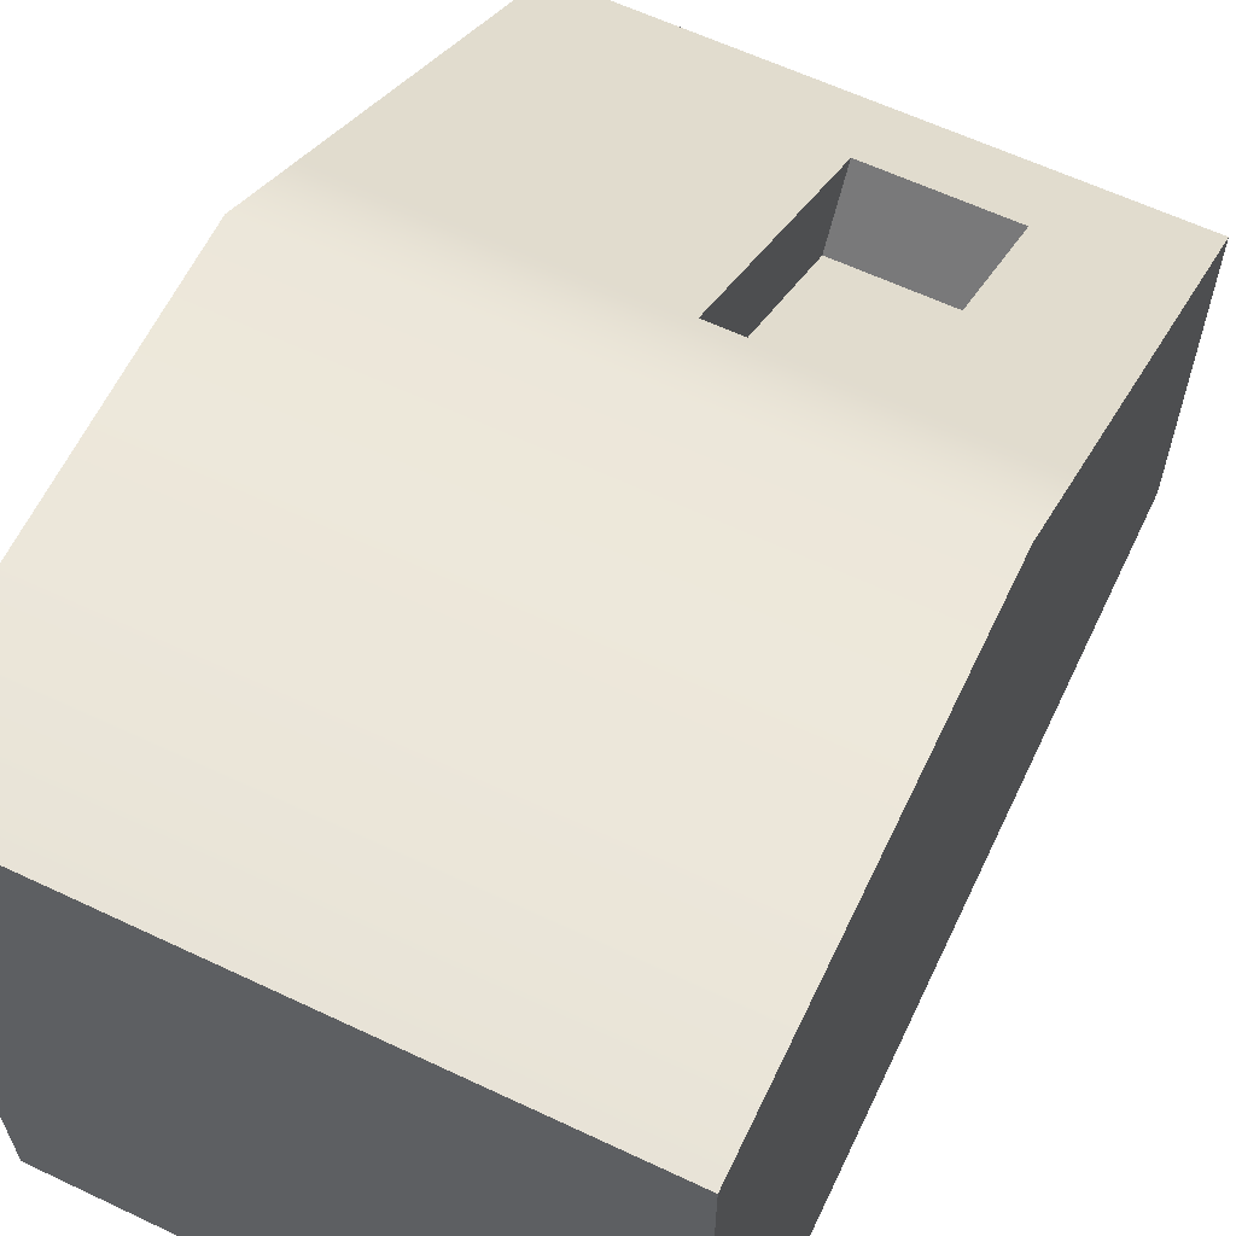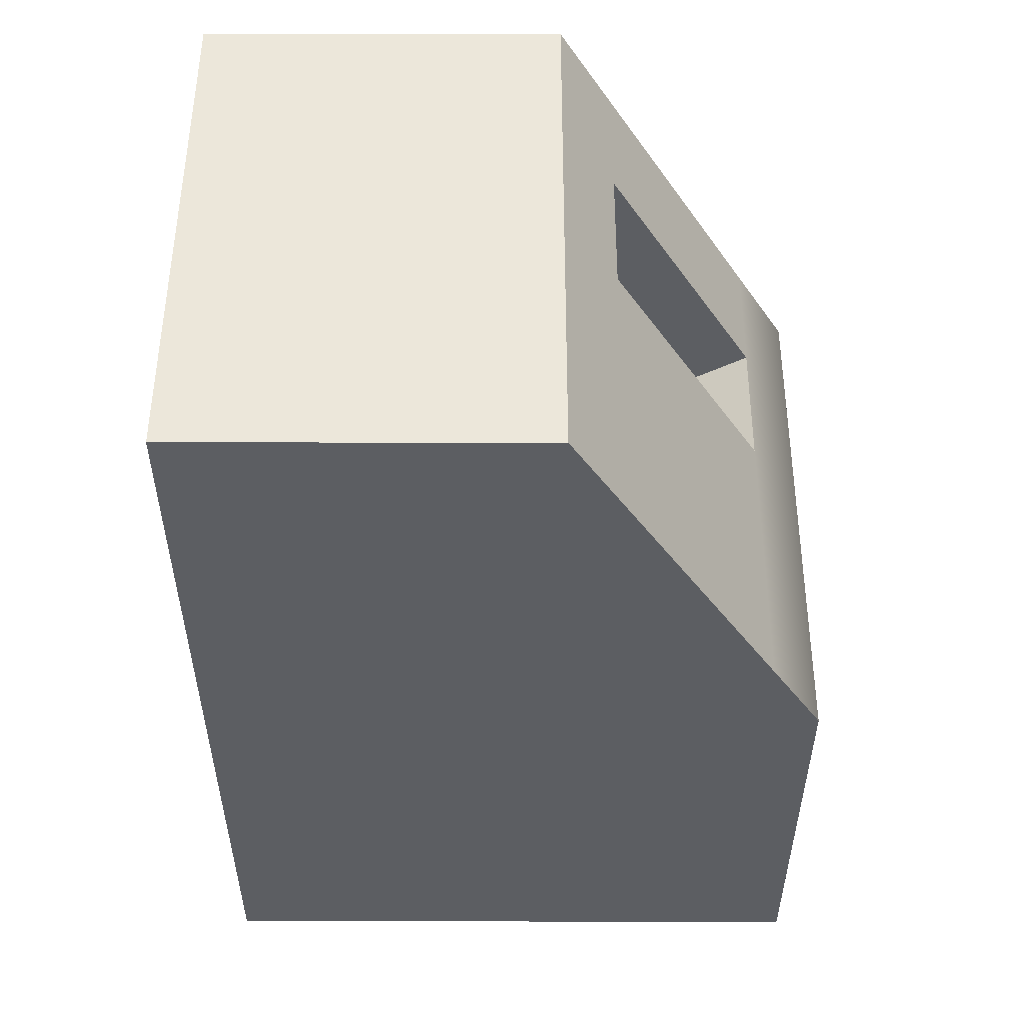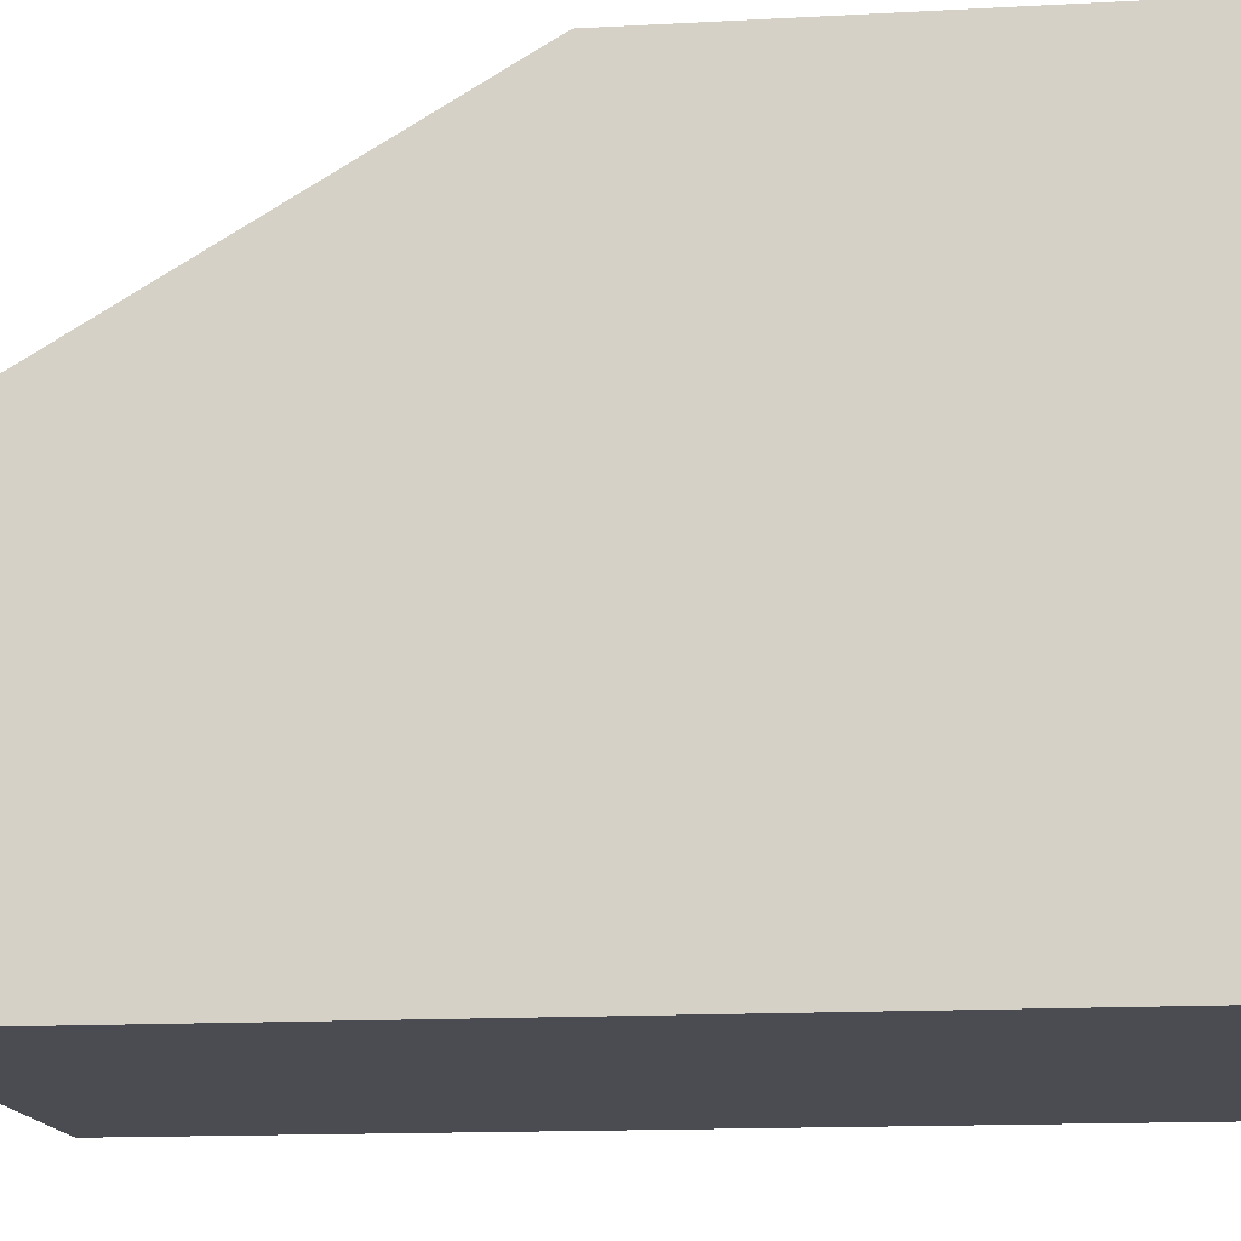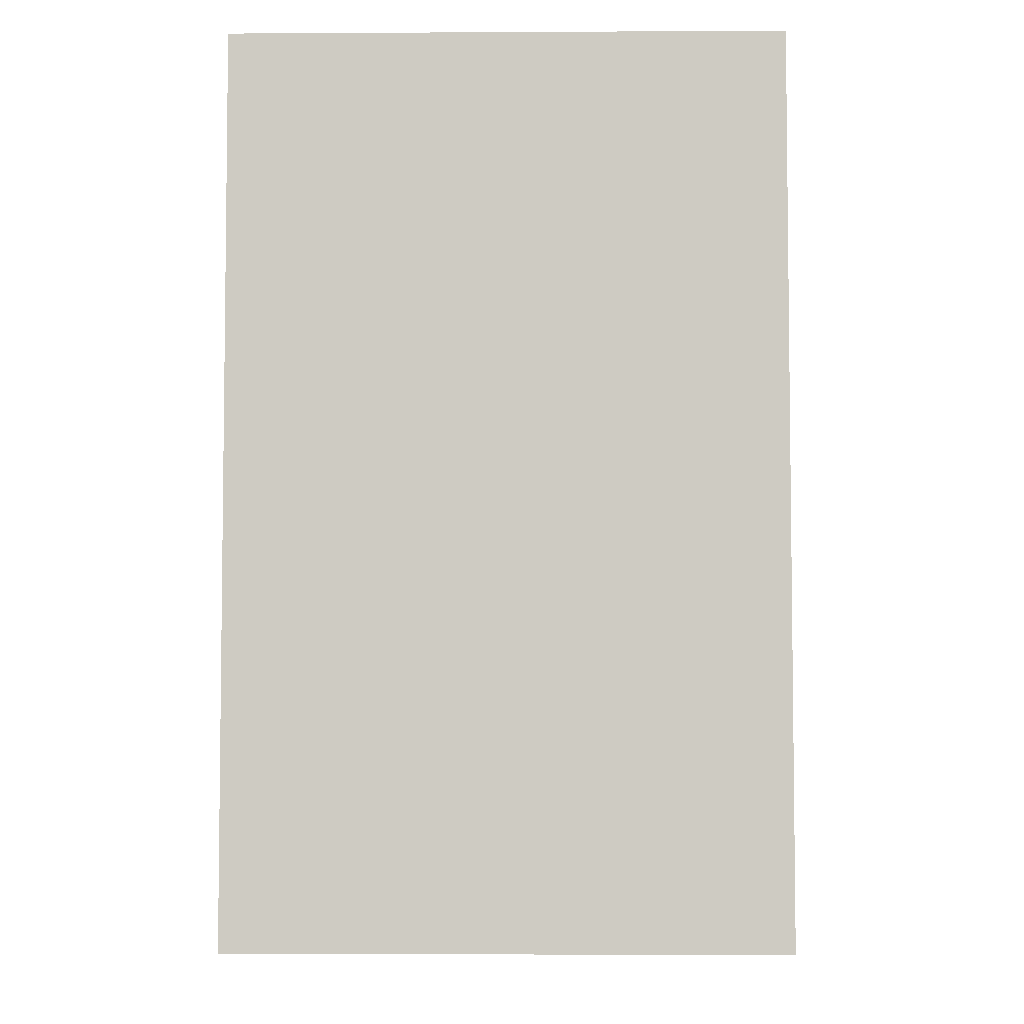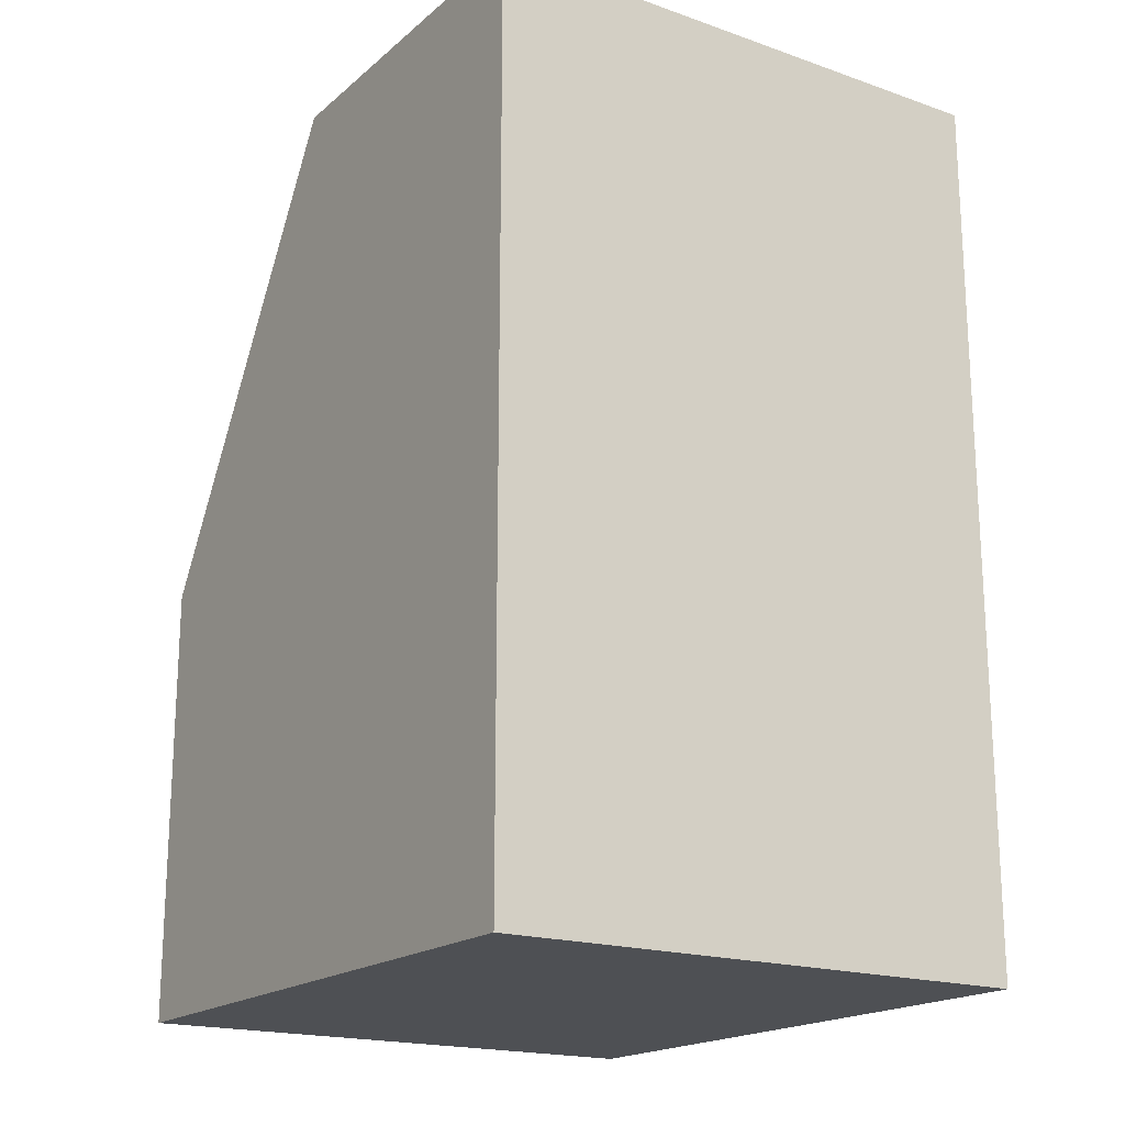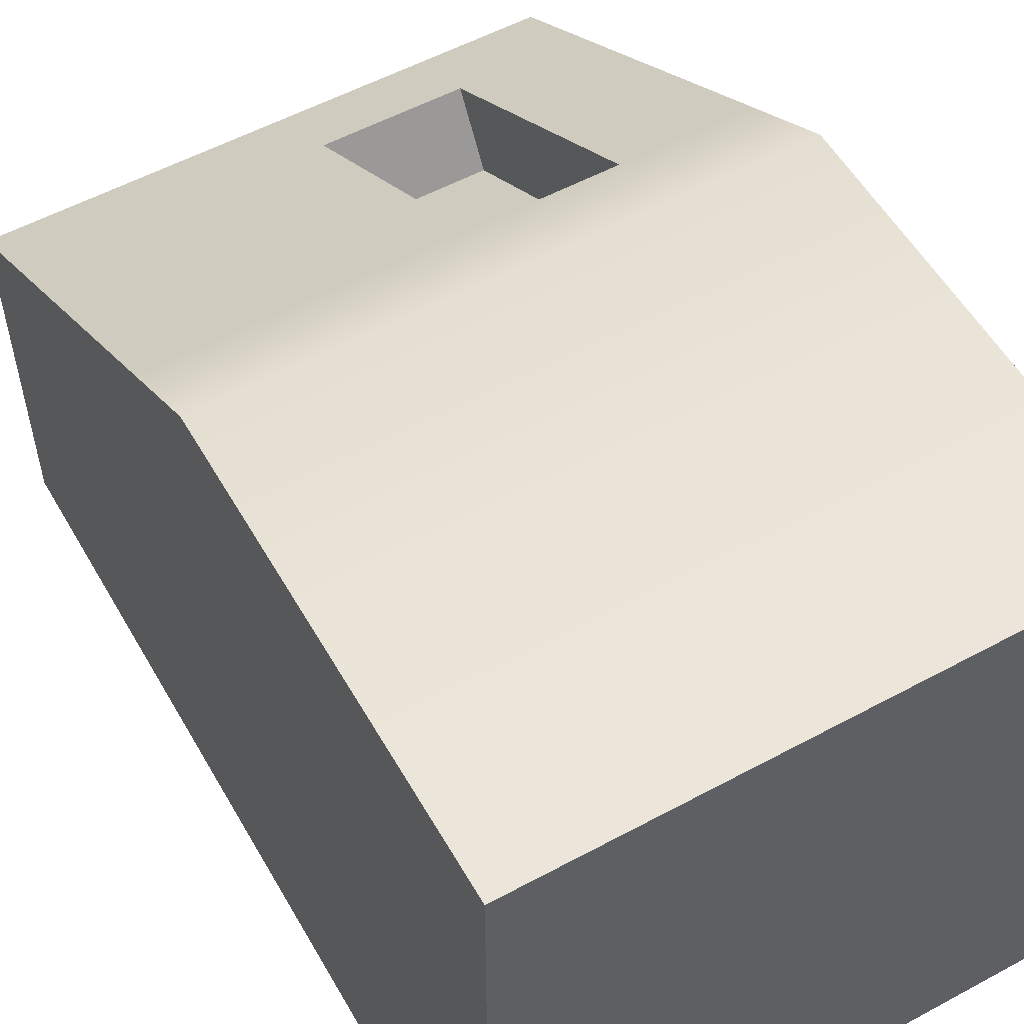
<metadata>
{"format":"obj","ext":"obj","renderer":"f3d","projection":"perspective","resolution":1024,"background":"white","views":[{"elev":62.0,"azim":25.6,"up":"+Z"},{"elev":51.9,"azim":-89.9,"up":"+Y"},{"elev":-15.4,"azim":-83.5,"up":"+Z"},{"elev":-4.7,"azim":-179.0,"up":"+Y"},{"elev":-18.7,"azim":146.6,"up":"+Y"},{"elev":55.5,"azim":-29.6,"up":"+Z"}]}
</metadata>
<code>
g Box183
v 0.5654 13.49 1.551
v 0.5654 2.139 8.364
v 0.5654 3.912 11.28
v 0.5654 15.27 4.472
v 6.414 2.139 8.364
v 6.414 3.912 11.28
v 0.5654 3.912 11.28
v 0.5654 2.139 8.364
v 6.414 13.49 1.551
v 6.414 15.27 4.472
v 6.414 3.912 11.28
v 6.414 2.139 8.364
v 0.5654 15.27 4.472
v 6.414 15.27 4.472
v 6.414 13.49 1.551
v 0.5654 13.49 1.551
v -11.76 -19.18 -13.63
v -11.76 -19.18 13.63
v -8.907 -19.18 13.63
v -8.907 -19.18 -13.63
v 0.5654 -19.18 13.63
v 0.5654 -19.18 -13.63
v 6.414 -19.18 13.63
v 6.414 -19.18 -13.63
v 8.907 -19.18 13.63
v 8.907 -19.18 -13.63
v 11.76 -19.18 13.63
v 11.76 -19.18 -13.63
v -8.907 19.18 -13.63
v -11.76 19.18 2.125
v -11.76 19.18 -13.63
v -8.907 19.18 2.125
v 0.5654 19.18 -13.63
v 0.5654 19.18 2.125
v 6.414 19.18 -13.63
v 6.414 19.18 2.125
v 8.907 19.18 2.125
v 8.907 19.18 -13.63
v 11.76 19.18 -13.63
v 11.76 19.18 2.125
v -11.76 0.0002 -13.63
v -11.76 -19.18 -13.63
v -8.907 -19.18 -13.63
v -8.907 0.0002 -13.63
v -11.76 3.912 -13.63
v 0.5654 0.0002 -13.63
v 0.5654 -19.18 -13.63
v 6.414 -19.18 -13.63
v -8.907 3.912 -13.63
v -11.76 15.27 -13.63
v 6.414 0.0002 -13.63
v 8.907 -19.18 -13.63
v 0.5654 3.912 -13.63
v 8.907 0.0002 -13.63
v 11.76 -19.18 -13.63
v 11.76 0.0002 -13.63
v 11.76 3.912 -13.63
v 6.414 3.912 -13.63
v 8.907 3.912 -13.63
v 6.414 15.27 -13.63
v 8.907 15.27 -13.63
v 11.76 15.27 -13.63
v 11.76 19.18 -13.63
v 8.907 19.18 -13.63
v 6.414 19.18 -13.63
v 0.5654 15.27 -13.63
v 0.5654 19.18 -13.63
v -8.907 19.18 -13.63
v -8.907 15.27 -13.63
v -11.76 19.18 -13.63
v -11.76 -19.18 -13.63
v -11.76 0.0002 13.63
v -11.76 -19.18 13.63
v -11.76 0.0002 -13.63
v -11.76 3.912 11.28
v -11.76 3.912 -13.63
v -11.76 15.27 -13.63
v -11.76 15.27 4.472
v -11.76 19.18 -13.63
v -11.76 19.18 2.125
v 0.5654 13.49 1.551
v 6.414 13.49 1.551
v 6.414 2.139 8.364
v 0.5654 2.139 8.364
v -8.907 19.18 2.125
v -11.76 15.27 4.472
v -11.76 19.18 2.125
v -8.907 15.27 4.472
v -11.76 3.912 11.28
v 0.5654 19.18 2.125
v -8.907 3.912 11.28
v -11.76 0.0002 13.63
v -8.907 0.0002 13.63
v -11.76 -19.18 13.63
v -8.907 -19.18 13.63
v 0.5654 -19.18 13.63
v 0.5654 3.912 11.28
v 0.5654 15.27 4.472
v 6.414 15.27 4.472
v 6.414 19.18 2.125
v 8.907 15.27 4.472
v 8.907 19.18 2.125
v 6.414 3.912 11.28
v 0.5654 0.0002 13.63
v 6.414 0.0002 13.63
v 8.907 0.0002 13.63
v 6.414 -19.18 13.63
v 8.907 -19.18 13.63
v 11.76 -19.18 13.63
v 11.76 0.0002 13.63
v 11.76 3.912 11.28
v 8.907 3.912 11.28
v 11.76 15.27 4.472
v 11.76 19.18 2.125
v 11.76 -19.18 13.63
v 11.76 0.0002 -13.63
v 11.76 -19.18 -13.63
v 11.76 0.0002 13.63
v 11.76 3.912 11.28
v 11.76 3.912 -13.63
v 11.76 15.27 -13.63
v 11.76 15.27 4.472
v 11.76 19.18 2.125
v 11.76 19.18 -13.63
g Box183_0
f 3 2 1
f 4 3 1
f 7 6 5
f 8 7 5
f 11 10 9
f 12 11 9
f 15 14 13
f 16 15 13
f 19 18 17
f 20 19 17
f 19 20 21
f 20 22 21
f 21 22 23
f 22 24 23
f 25 23 24
f 26 25 24
f 27 25 26
f 28 27 26
f 31 30 29
f 30 32 29
f 29 32 33
f 32 34 33
f 33 34 35
f 34 36 35
f 35 36 37
f 38 35 37
f 39 38 37
f 40 39 37
f 43 42 41
f 44 43 41
f 41 45 44
f 43 44 46
f 47 43 46
f 47 46 48
f 45 49 44
f 49 45 50
f 46 51 48
f 52 48 51
f 53 46 44
f 49 53 44
f 54 52 51
f 55 52 54
f 56 55 54
f 57 56 54
f 51 46 58
f 51 58 54
f 46 53 58
f 59 57 54
f 58 59 54
f 58 53 60
f 59 58 60
f 57 59 61
f 61 59 60
f 62 57 61
f 63 62 61
f 64 63 61
f 64 61 60
f 65 64 60
f 53 66 60
f 60 66 65
f 66 67 65
f 66 53 49
f 67 66 68
f 69 66 49
f 66 69 68
f 69 49 50
f 69 50 68
f 50 70 68
f 73 72 71
f 72 74 71
f 74 72 75
f 76 74 75
f 77 76 75
f 78 77 75
f 79 77 78
f 80 79 78
f 83 82 81
f 84 83 81
f 87 86 85
f 86 88 85
f 86 89 88
f 85 88 90
f 89 91 88
f 91 89 92
f 93 91 92
f 93 92 94
f 95 93 94
f 93 95 96
f 91 97 88
f 97 91 93
f 88 98 90
f 97 98 88
f 98 99 90
f 99 100 90
f 99 101 100
f 101 102 100
f 101 99 103
f 104 93 96
f 104 97 93
f 105 104 96
f 97 104 105
f 103 97 105
f 103 105 106
f 107 105 96
f 106 105 107
f 108 106 107
f 106 108 109
f 110 106 109
f 110 111 106
f 112 103 106
f 111 112 106
f 112 101 103
f 112 111 101
f 111 113 101
f 101 113 102
f 113 114 102
f 117 116 115
f 116 118 115
f 119 118 116
f 120 119 116
f 120 121 119
f 121 122 119
f 122 121 123
f 121 124 123

</code>
